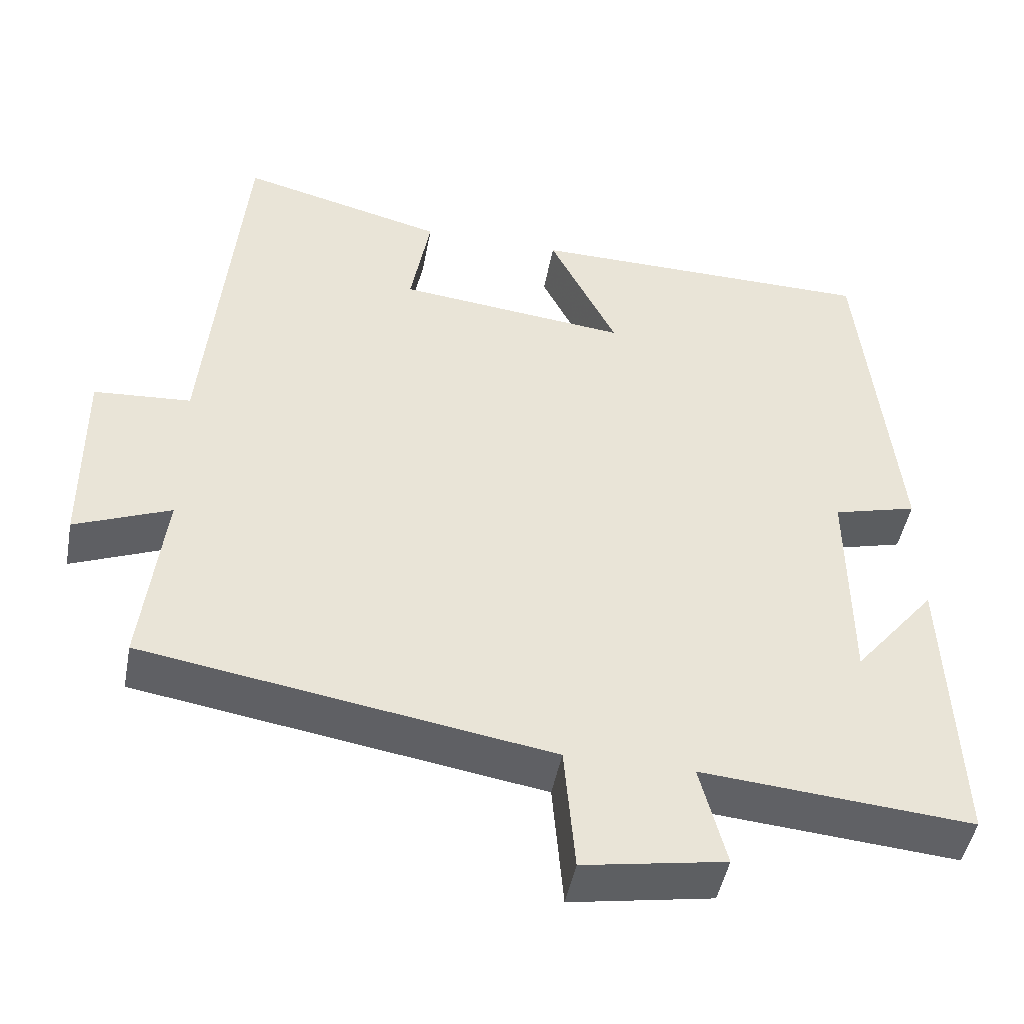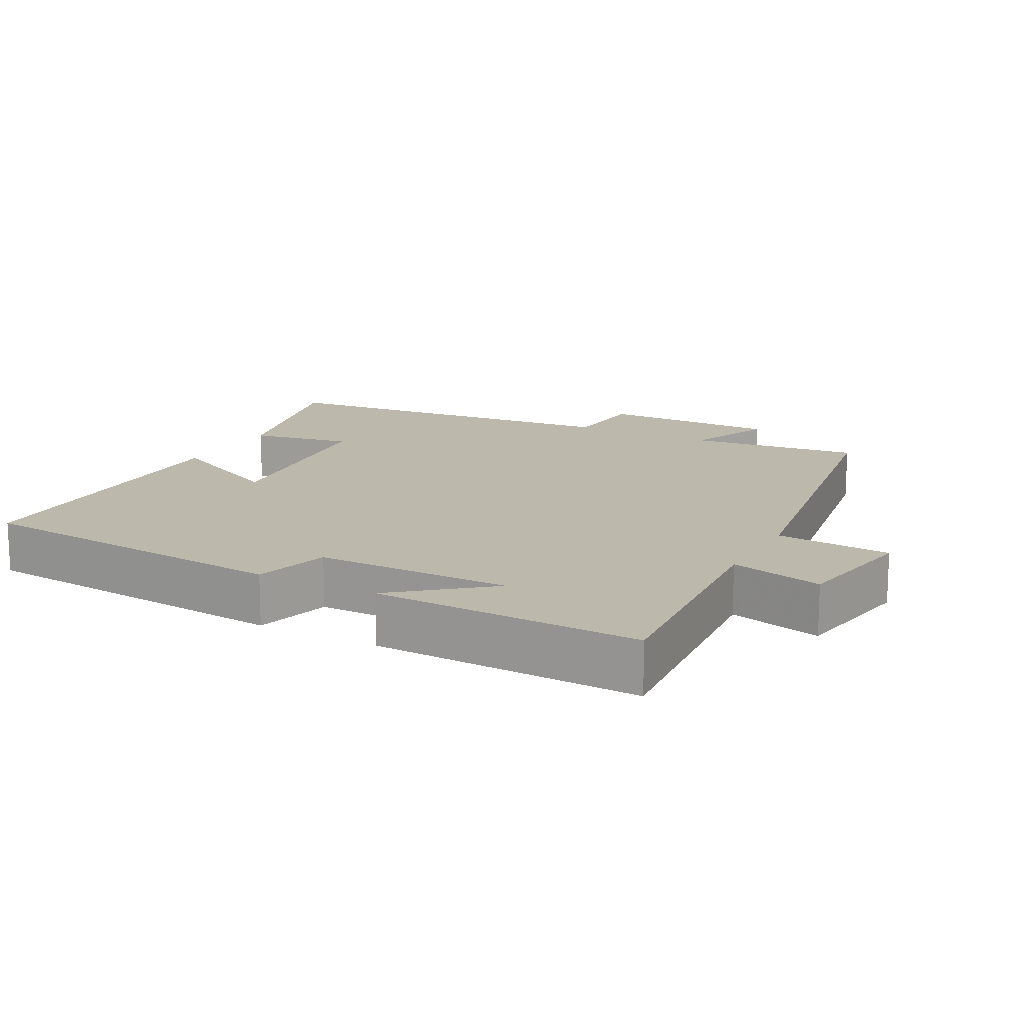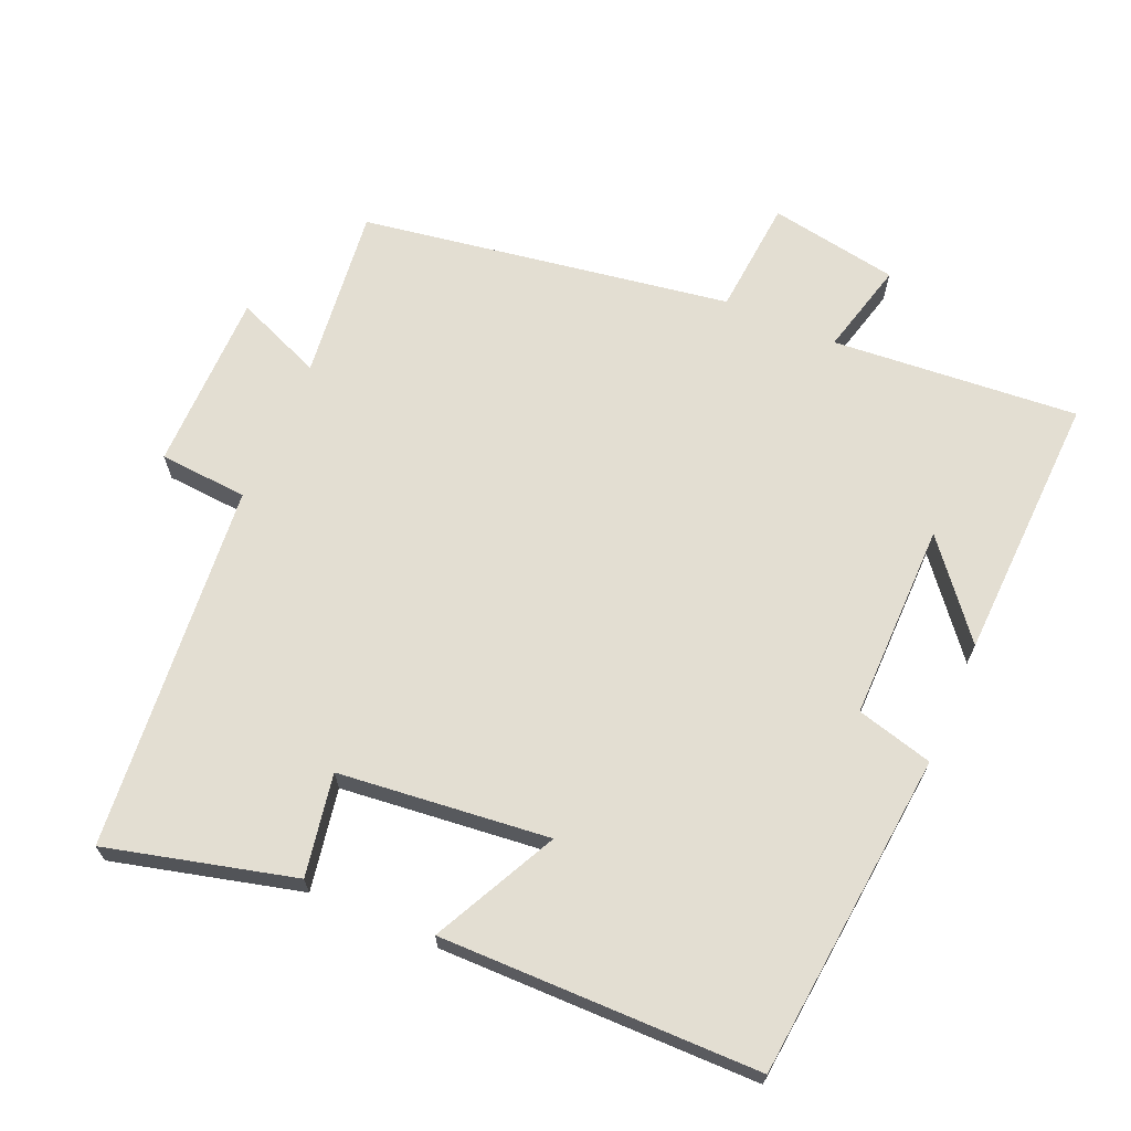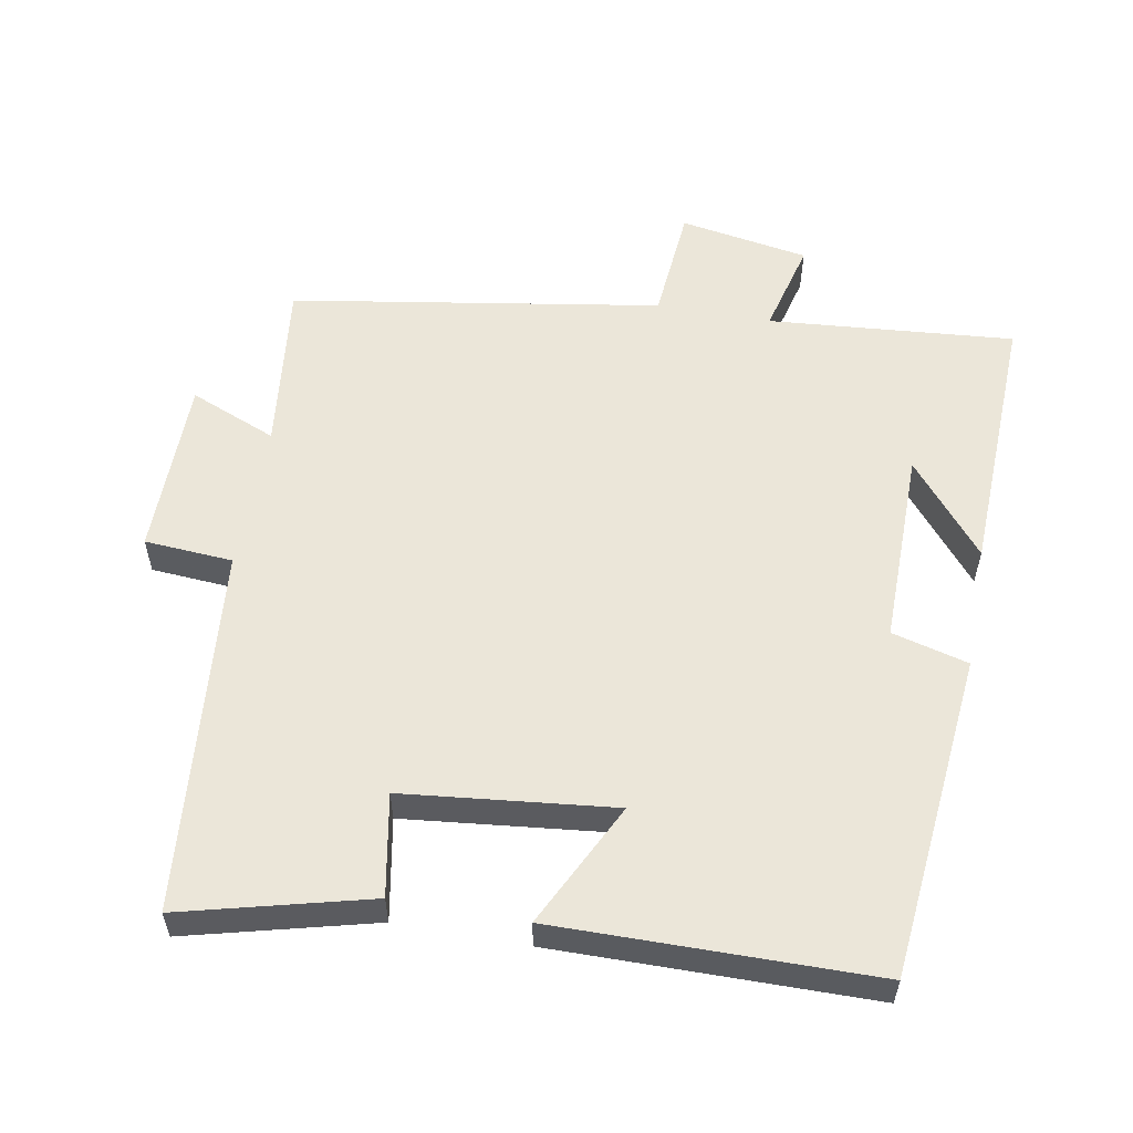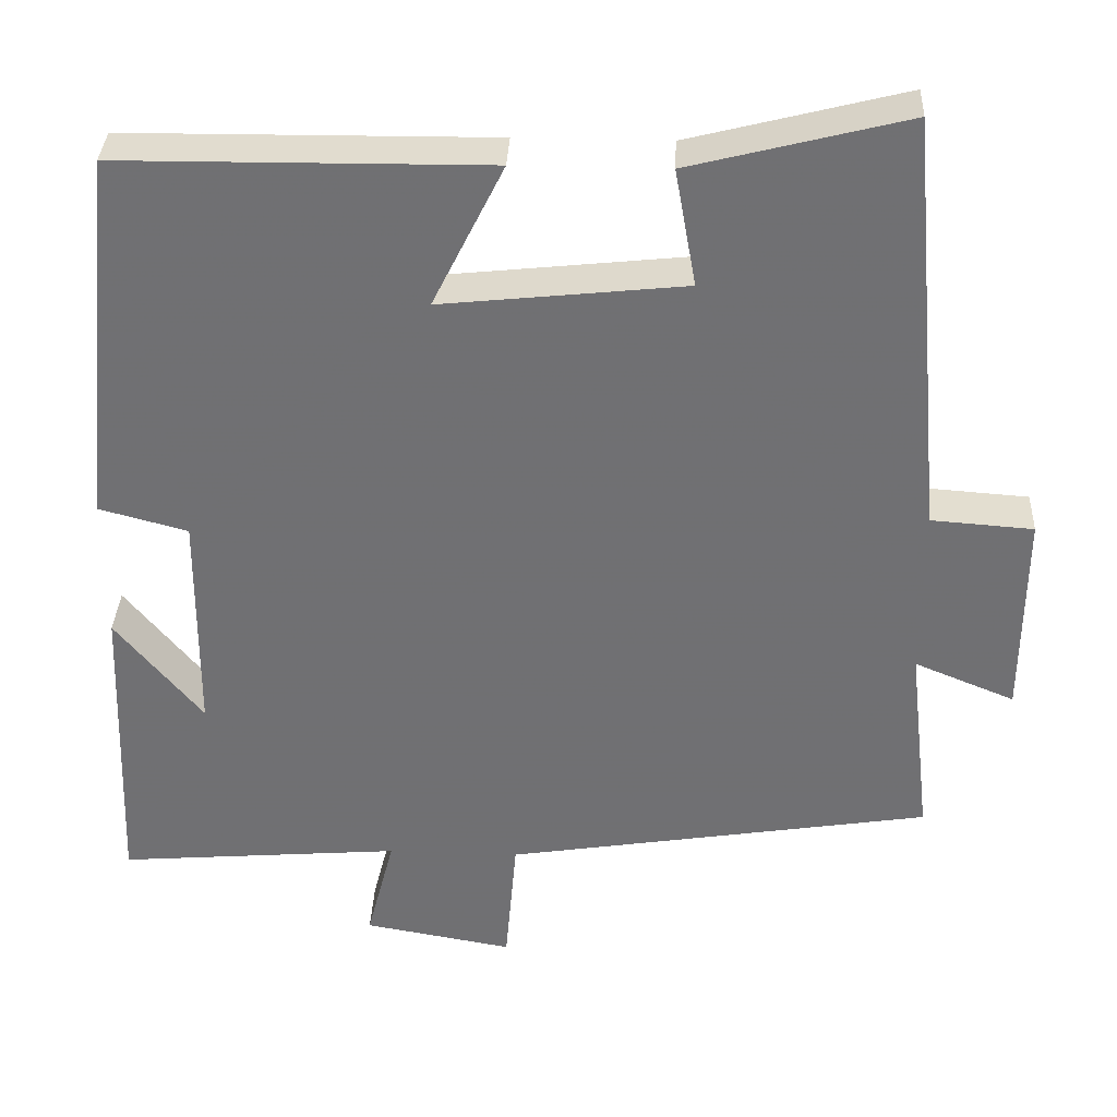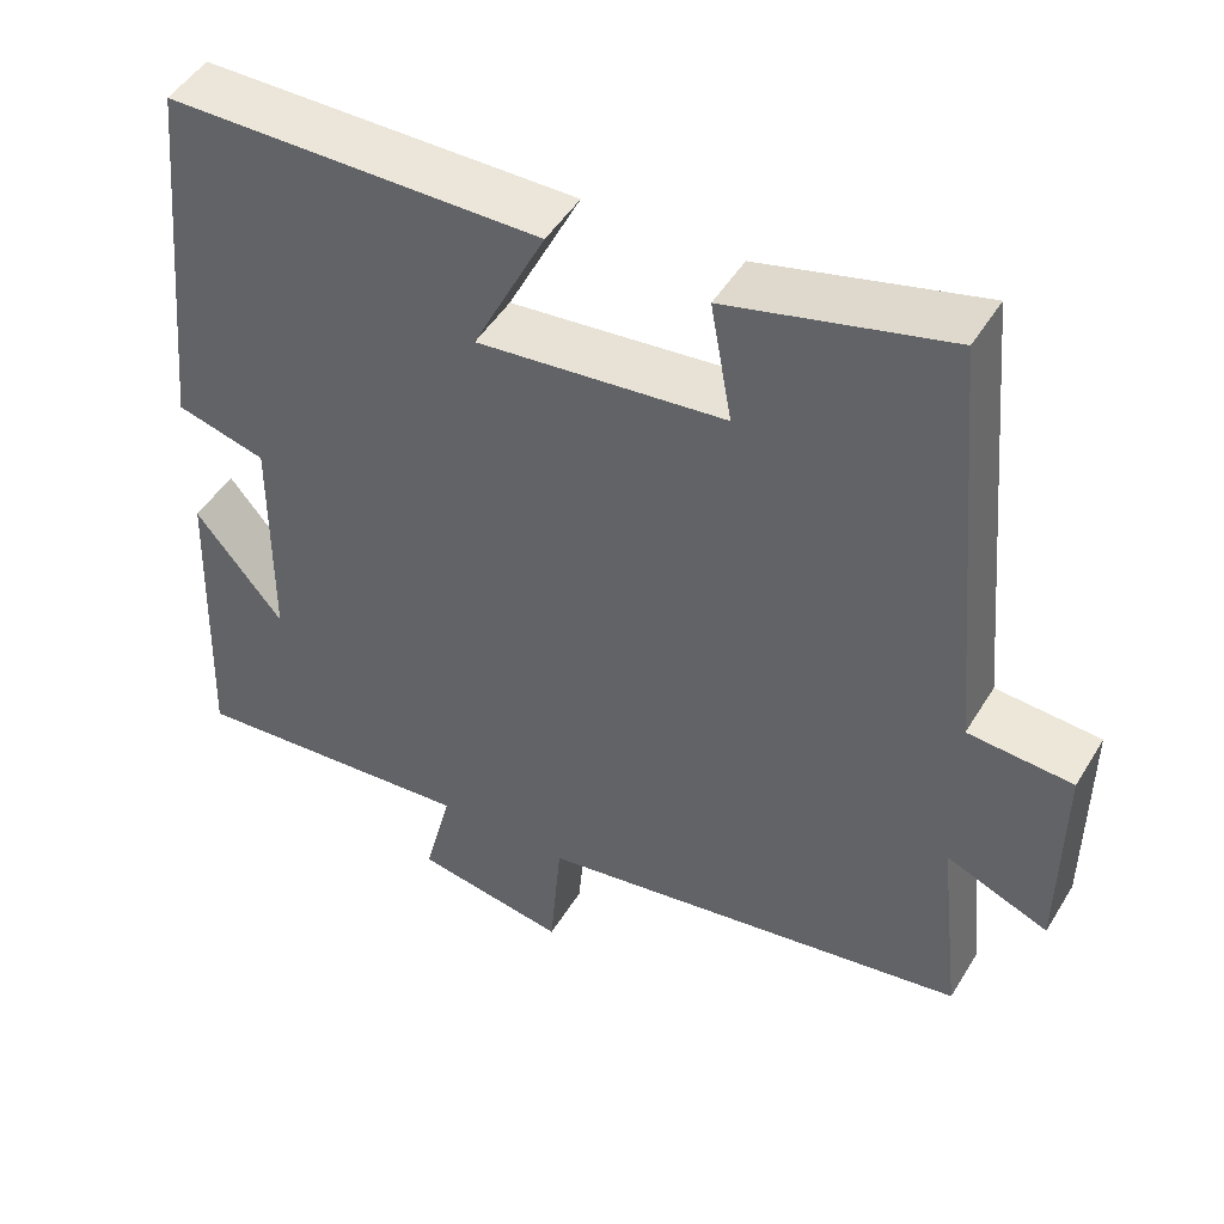
<metadata>
{"format":"obj","ext":"obj","renderer":"f3d","projection":"perspective","resolution":1024,"background":"white","views":[{"elev":-46.9,"azim":-10.6,"up":"+Z"},{"elev":14.8,"azim":118.0,"up":"+Y"},{"elev":67.5,"azim":23.4,"up":"+Y"},{"elev":56.5,"azim":10.2,"up":"+Y"},{"elev":34.7,"azim":-177.4,"up":"+Z"},{"elev":48.0,"azim":-150.0,"up":"+Z"}]}
</metadata>
<code>
v -0.528 0.07 -0.415
v -0.5 0.07 -0.169
v -0.624 0.07 -0.22
v -0.626 0.07 0.036
v -0.5 0.07 0.045
v -0.453 0.07 0.568
v -0.186 0.07 0.5
v -0.212 0.07 0.355
v 0.088 0.07 0.323
v 0 0.07 0.5
v 0.454 0.07 0.496
v 0.5 0.07 0.031
v 0.391 0.07 0.002
v 0.393 0.07 -0.278
v 0.5 0.07 -0.147
v 0.514 0.07 -0.529
v 0.163 0.07 -0.5
v 0.197 0.07 -0.633
v 0.013 0.07 -0.665
v -0.001 0.07 -0.5
v -0.528 0 -0.415
v -0.5 0 -0.169
v -0.624 0 -0.22
v -0.626 0 0.036
v -0.5 0 0.045
v -0.453 0 0.568
v -0.186 0 0.5
v -0.212 0 0.355
v 0.088 0 0.323
v 0 0 0.5
v 0.454 0 0.496
v 0.5 0 0.031
v 0.391 0 0.002
v 0.393 0 -0.278
v 0.5 0 -0.147
v 0.514 0 -0.529
v 0.163 0 -0.5
v 0.197 0 -0.633
v 0.013 0 -0.665
v -0.001 0 -0.5
f 17 18 19 20
f 17 20 1 2
f 16 17 2
f 14 15 16
f 14 16 2
f 13 14 2
f 11 12 13
f 10 11 13
f 9 10 13
f 8 9 13 2
f 7 8 2
f 6 7 2
f 5 6 2
f 2 3 4 5
f 40 39 38 37
f 22 21 40 37
f 22 37 36
f 36 35 34
f 22 36 34
f 22 34 33
f 33 32 31
f 33 31 30
f 33 30 29
f 22 33 29 28
f 22 28 27
f 22 27 26
f 22 26 25
f 25 24 23 22
f 1 21 22 2
f 2 22 23 3
f 3 23 24 4
f 4 24 25 5
f 5 25 26 6
f 6 26 27 7
f 7 27 28 8
f 8 28 29 9
f 9 29 30 10
f 10 30 31 11
f 11 31 32 12
f 12 32 33 13
f 13 33 34 14
f 14 34 35 15
f 15 35 36 16
f 16 36 37 17
f 17 37 38 18
f 18 38 39 19
f 19 39 40 20
f 20 40 21 1

</code>
